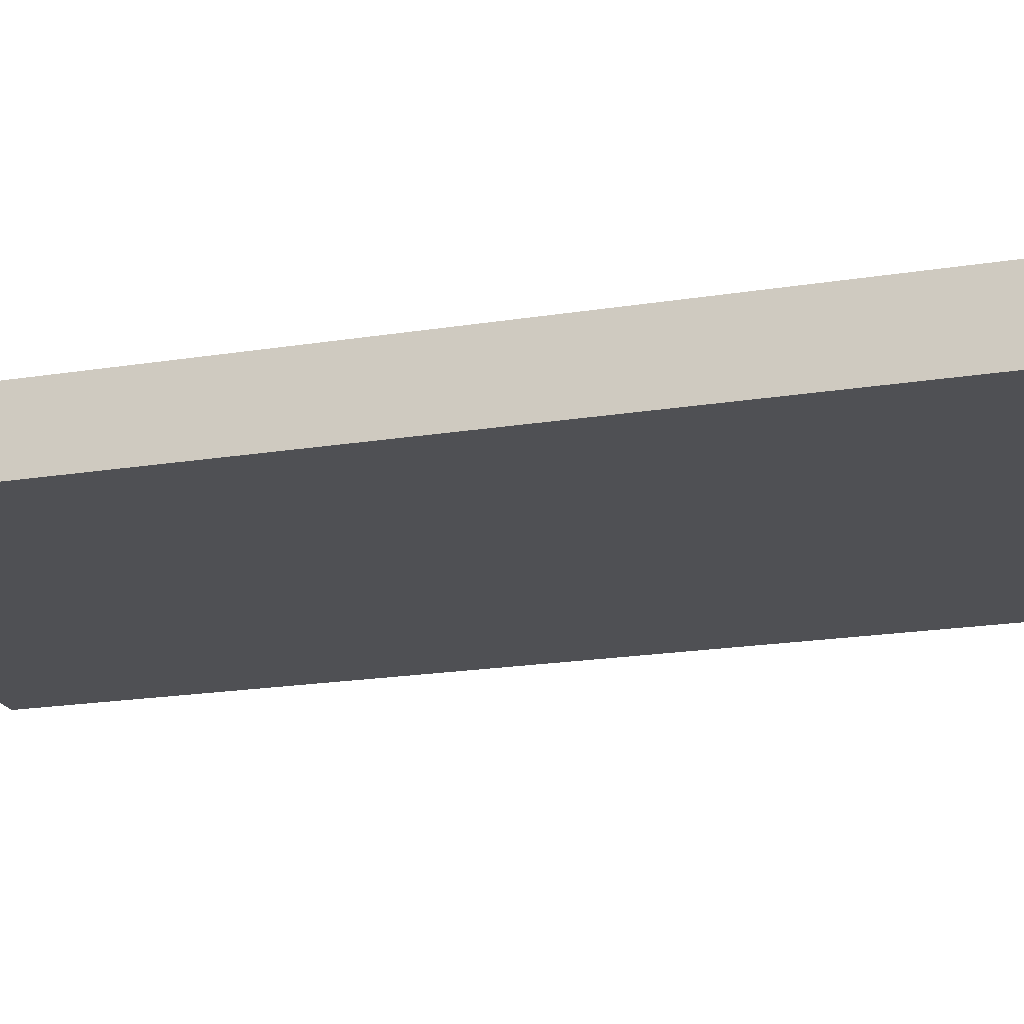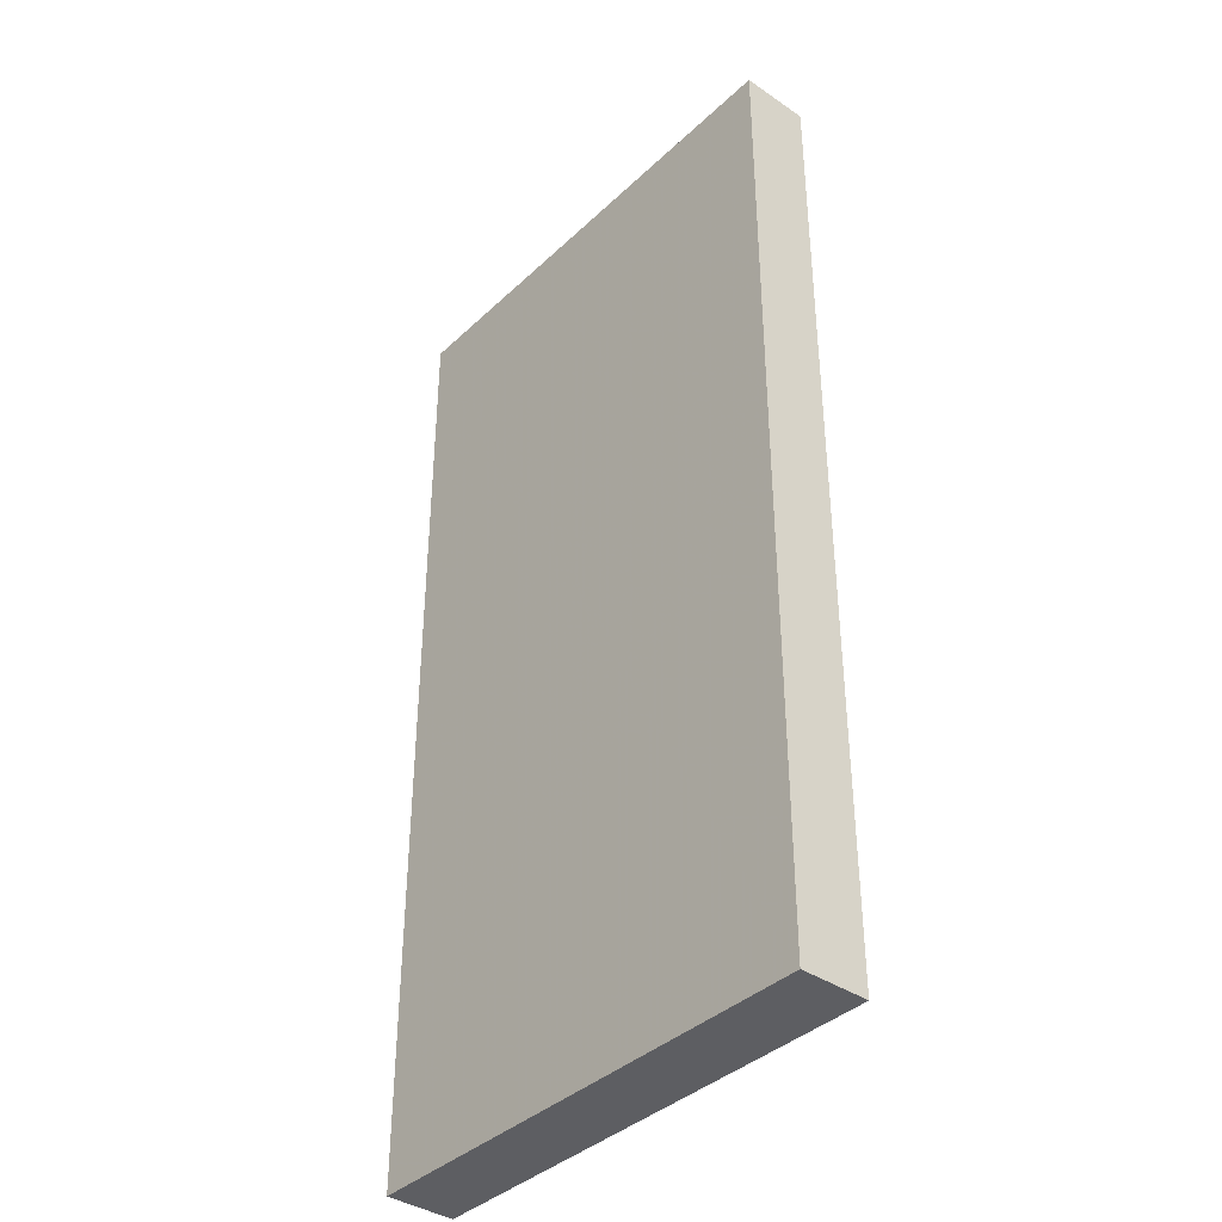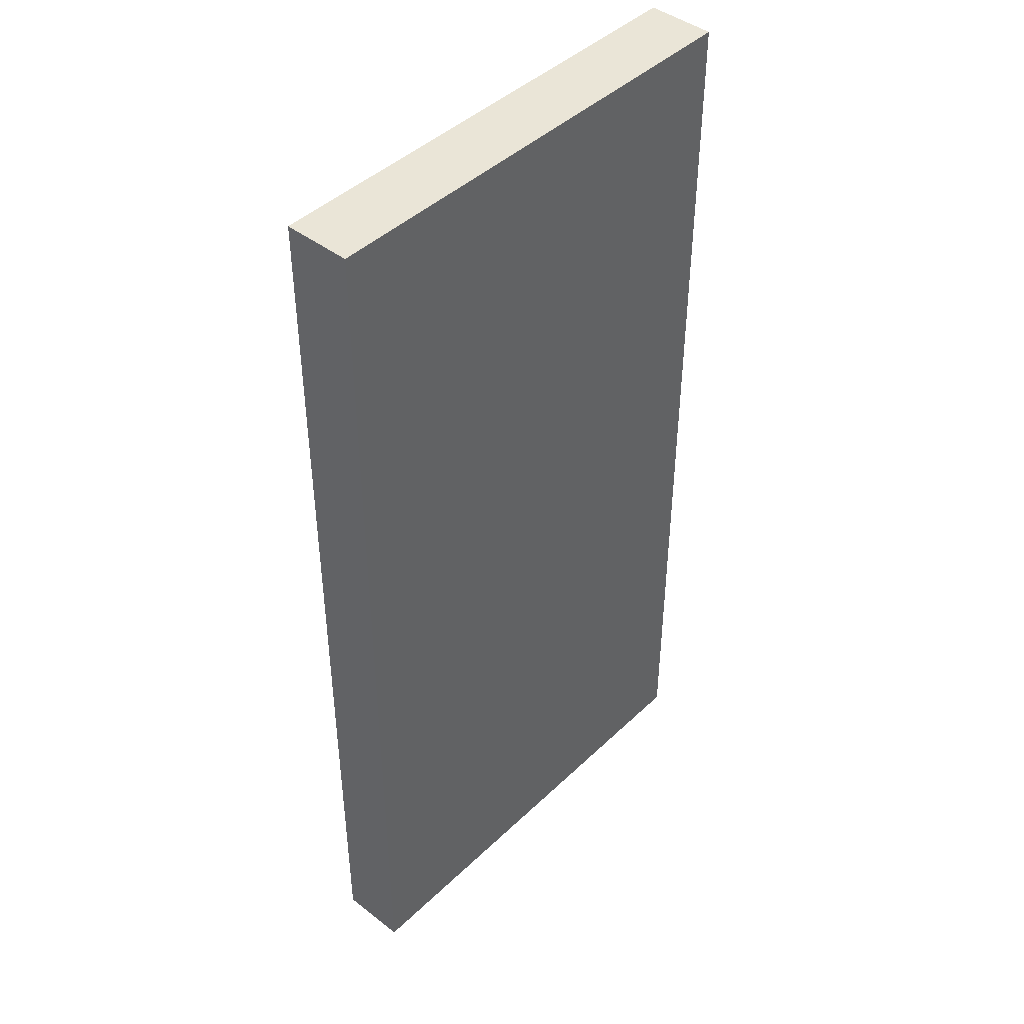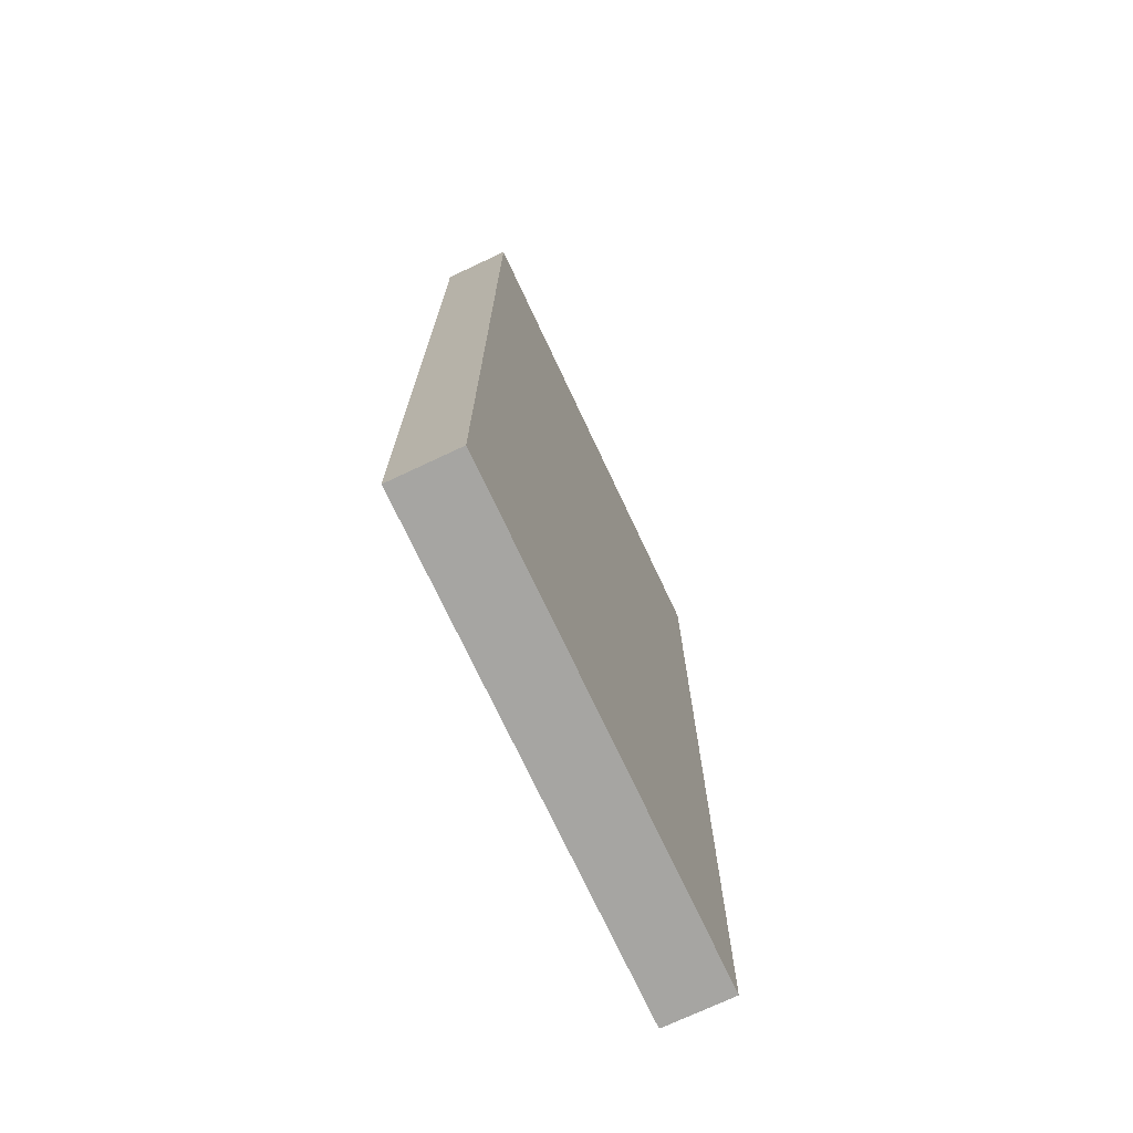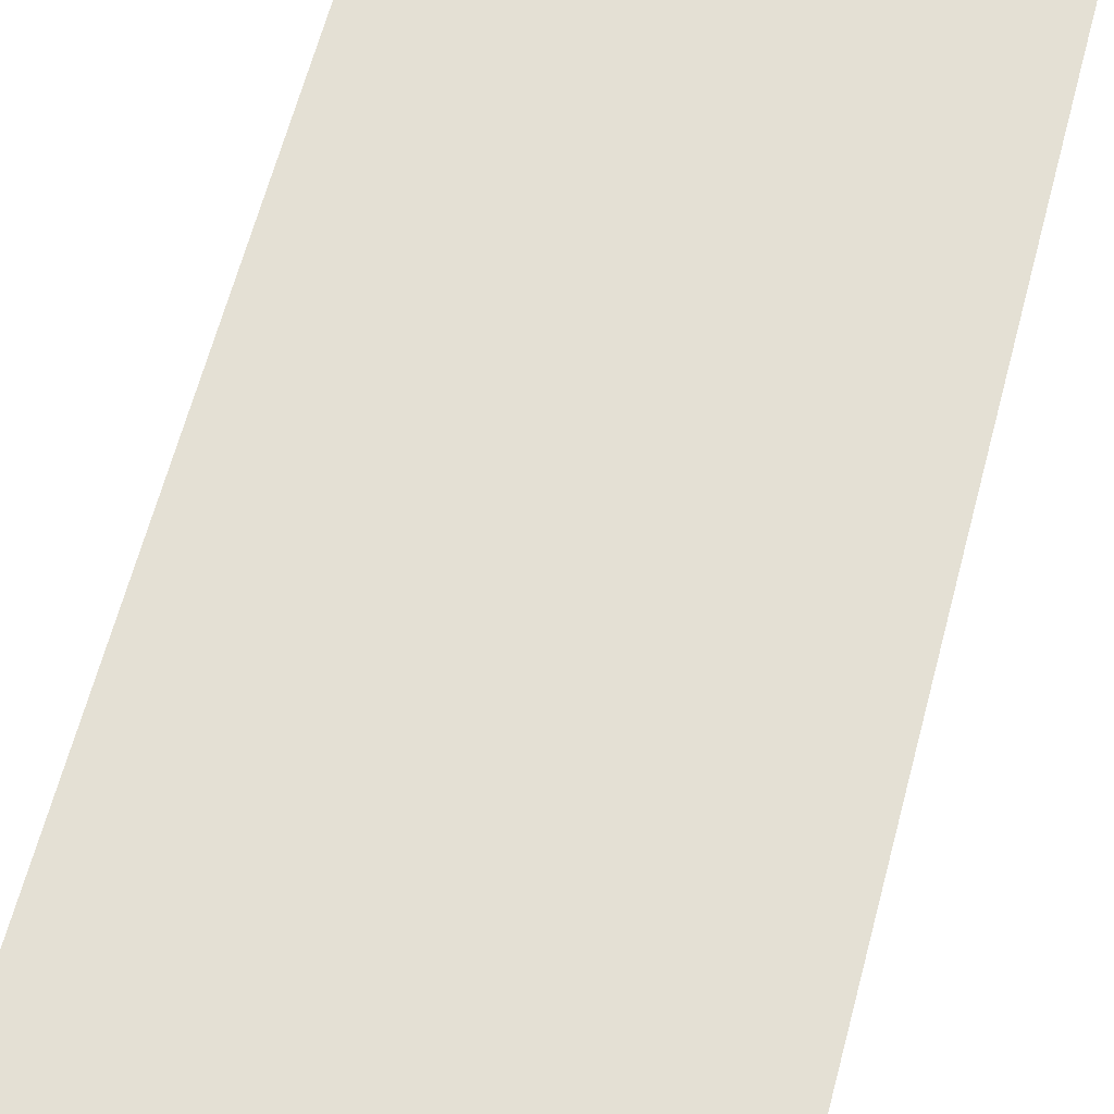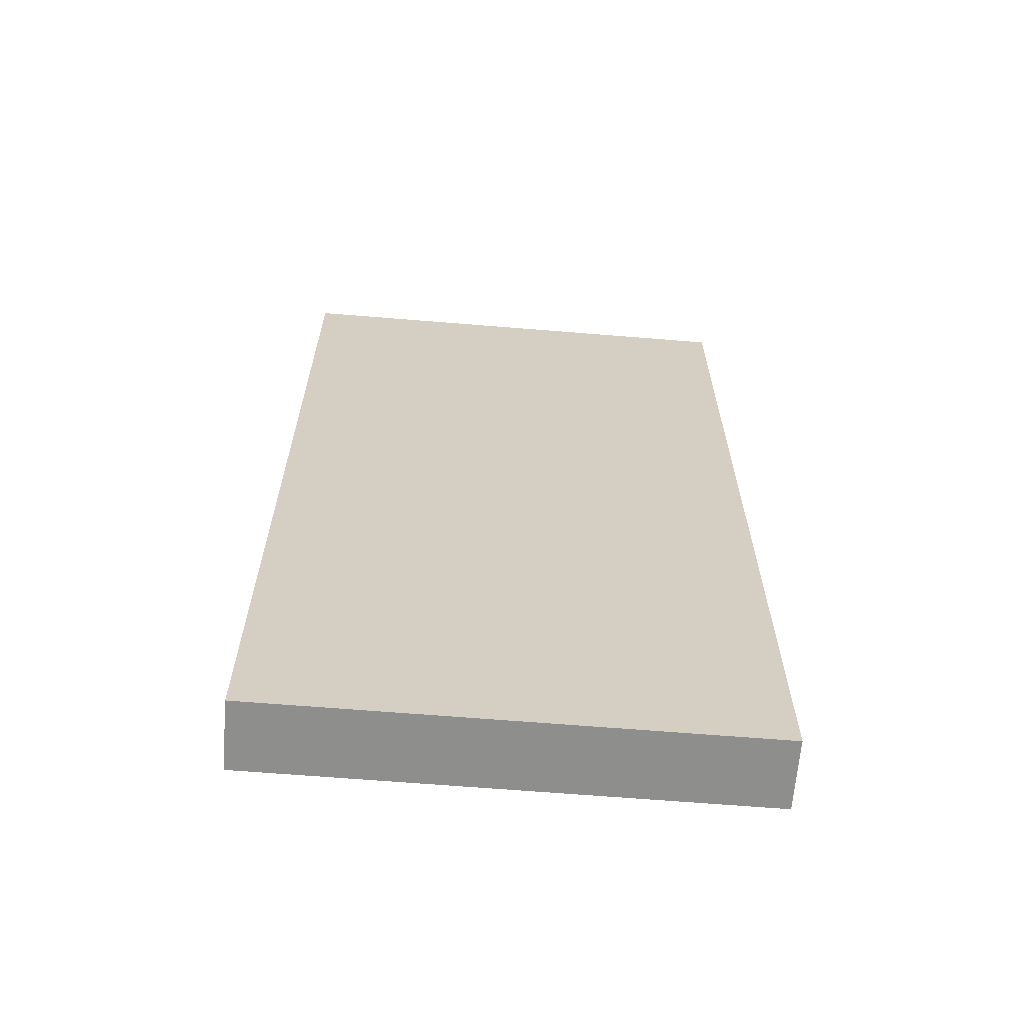
<metadata>
{"format":"obj","ext":"obj","renderer":"f3d","projection":"perspective","resolution":1024,"background":"white","views":[{"elev":-19.2,"azim":107.1,"up":"+Z"},{"elev":-38.7,"azim":49.4,"up":"+Y"},{"elev":44.0,"azim":-47.9,"up":"+Y"},{"elev":-73.6,"azim":-64.8,"up":"+Y"},{"elev":66.0,"azim":15.1,"up":"+Z"},{"elev":-64.9,"azim":-4.7,"up":"+Y"}]}
</metadata>
<code>
v -0.5 0 0.3594
v -0.5 -2 0.3594
v -0.5 -2 0.5
v -0.5 0 0.5
v 0.5 0 0.3594
v 0.5 -2 0.3594
v 0.5 -2 0.5
v 0.5 0 0.5
f 1 2 3
f 1 3 4
f 1 4 5
f 1 5 2
f 2 5 6
f 2 6 7
f 2 7 3
f 3 7 4
f 4 7 8
f 4 8 5
f 5 8 6
f 6 8 7

</code>
